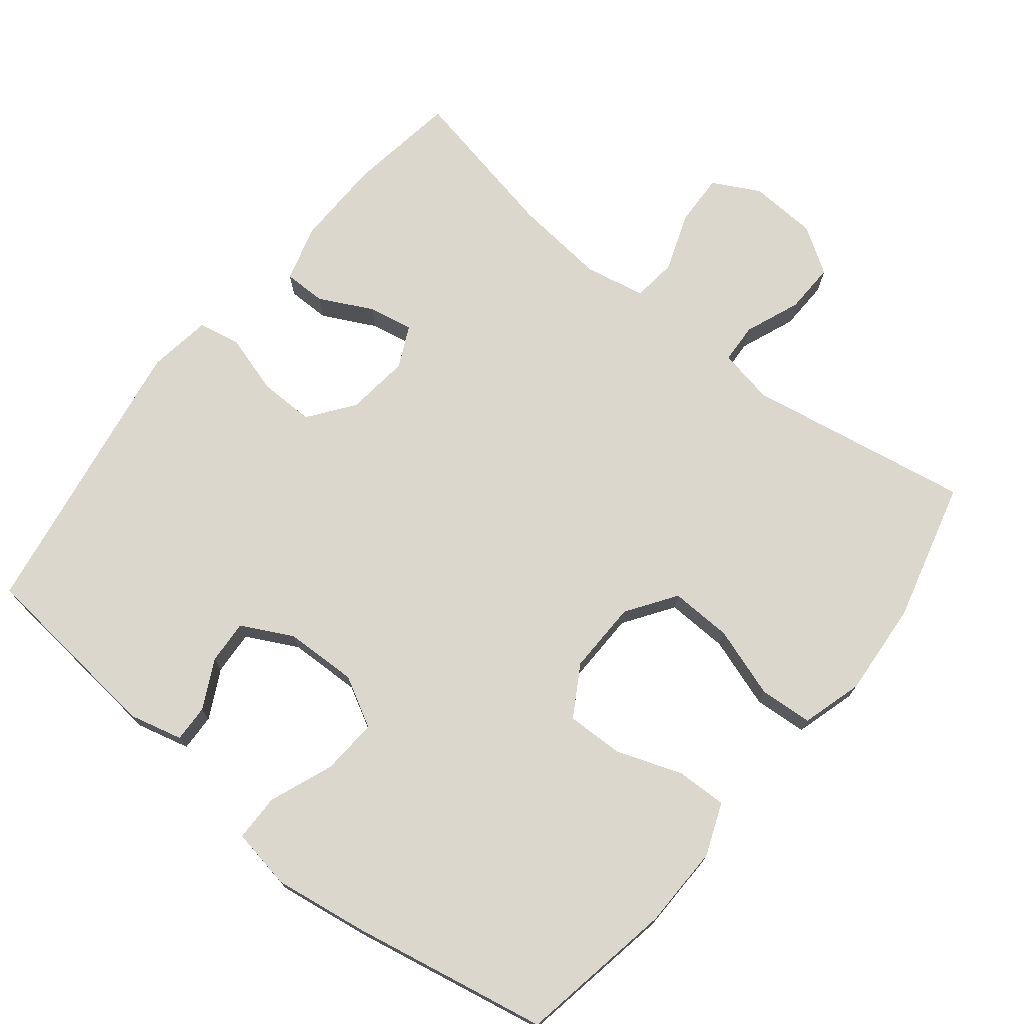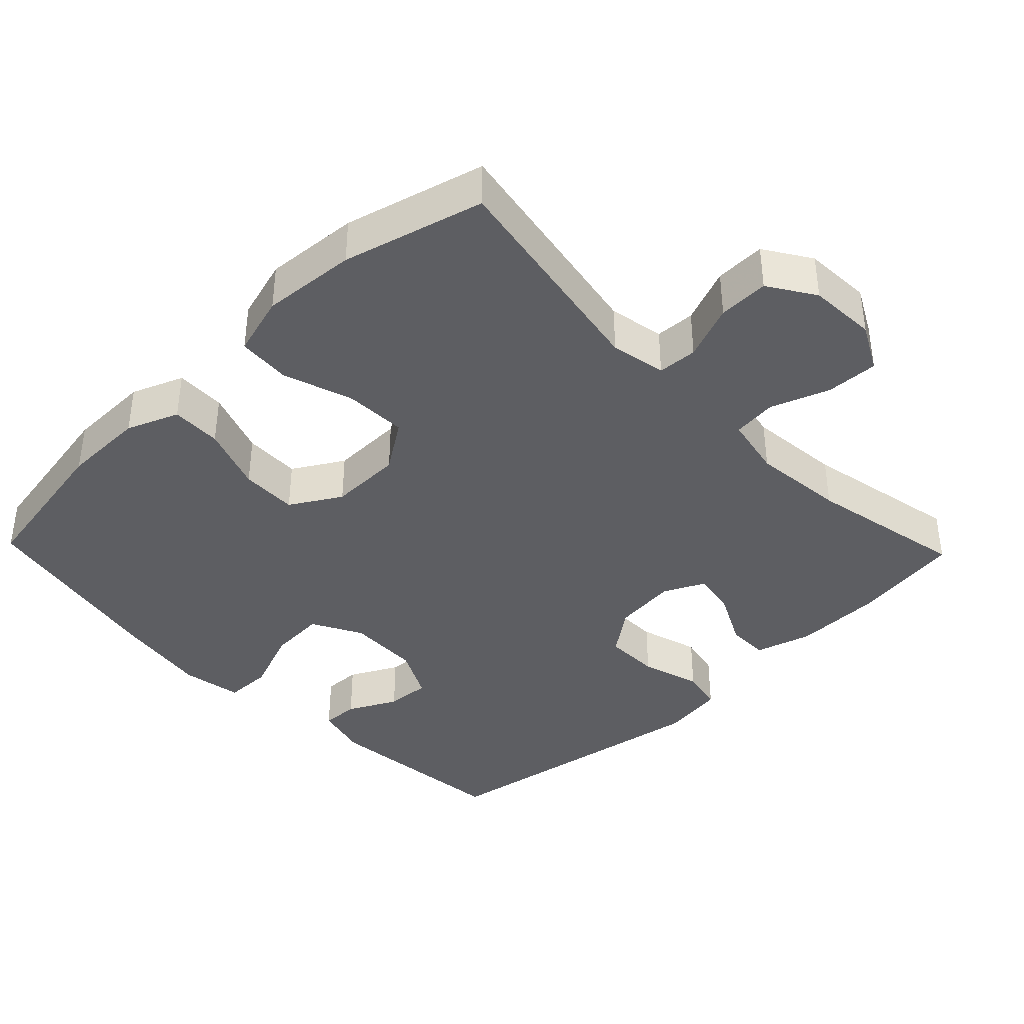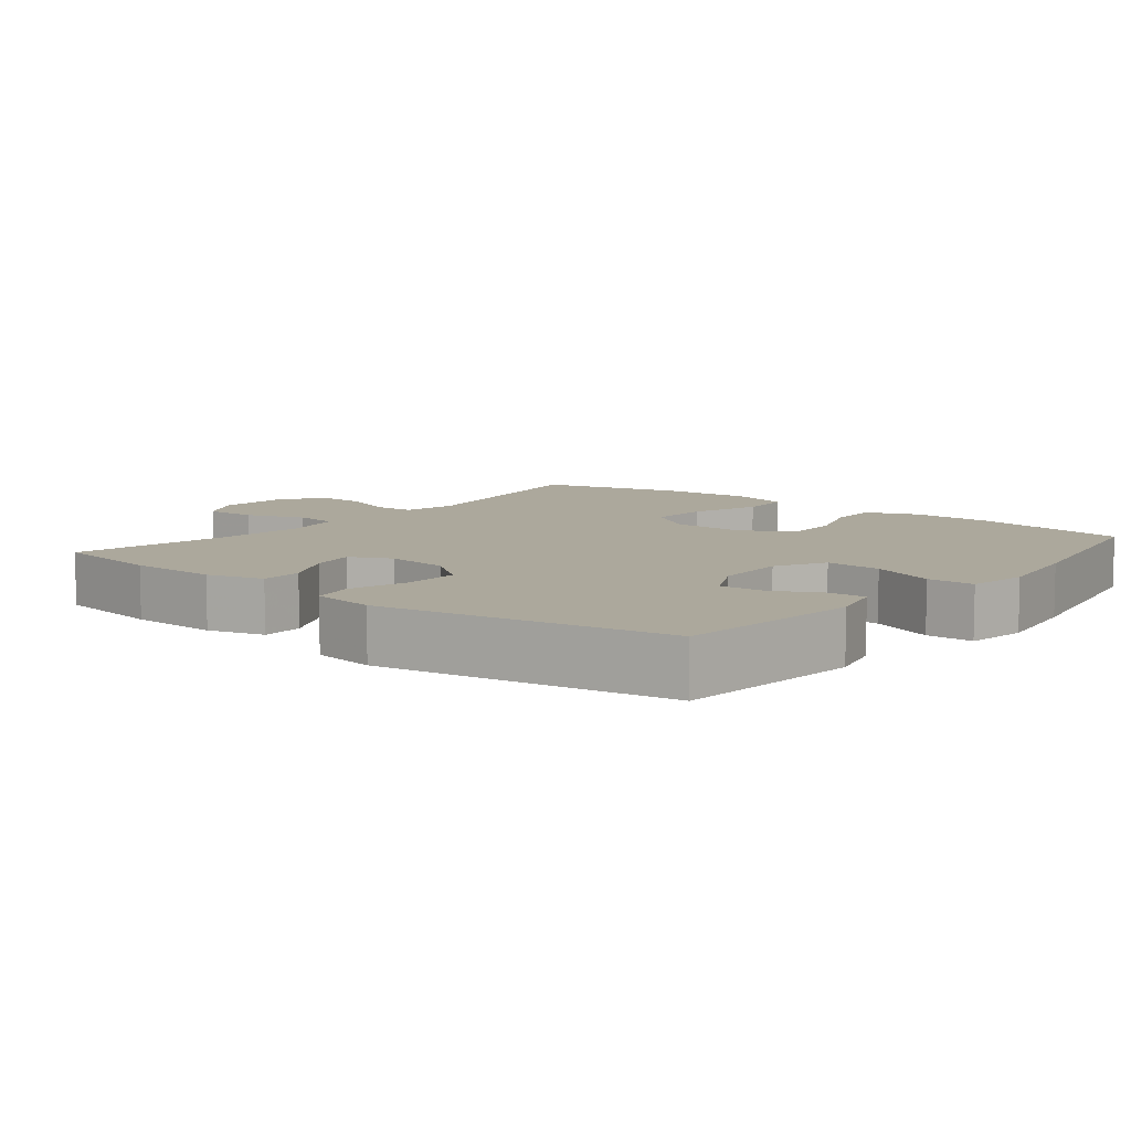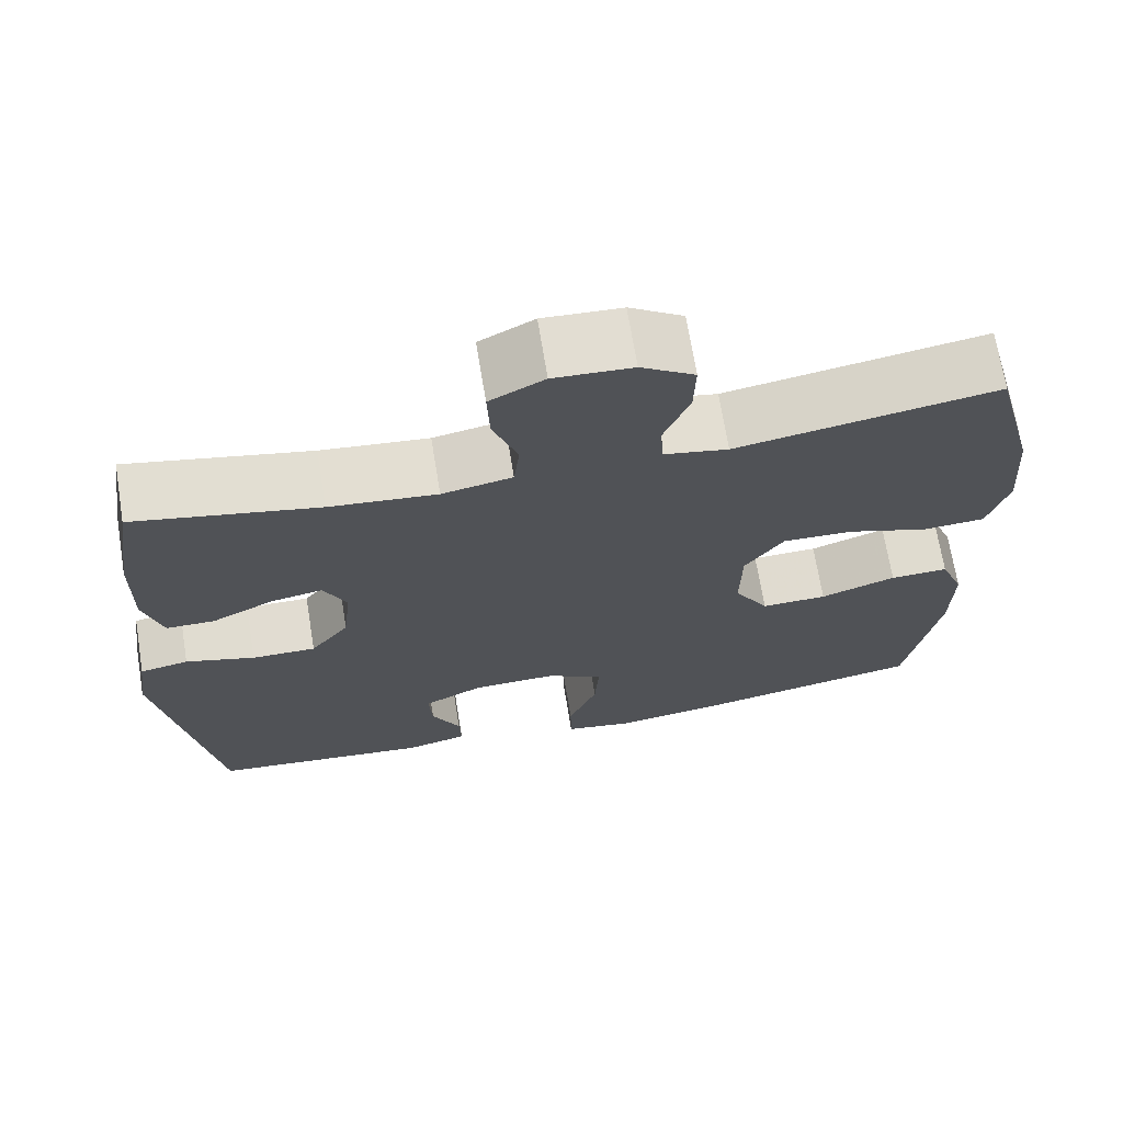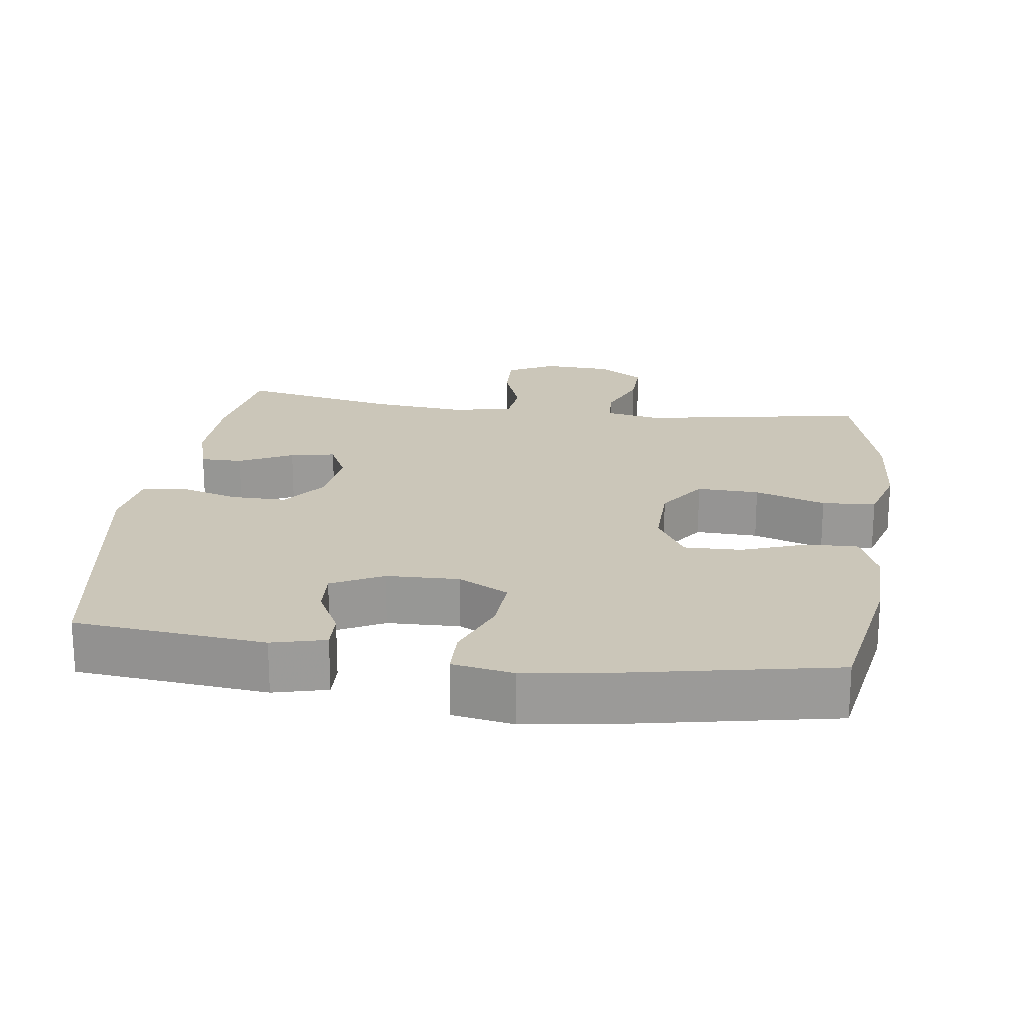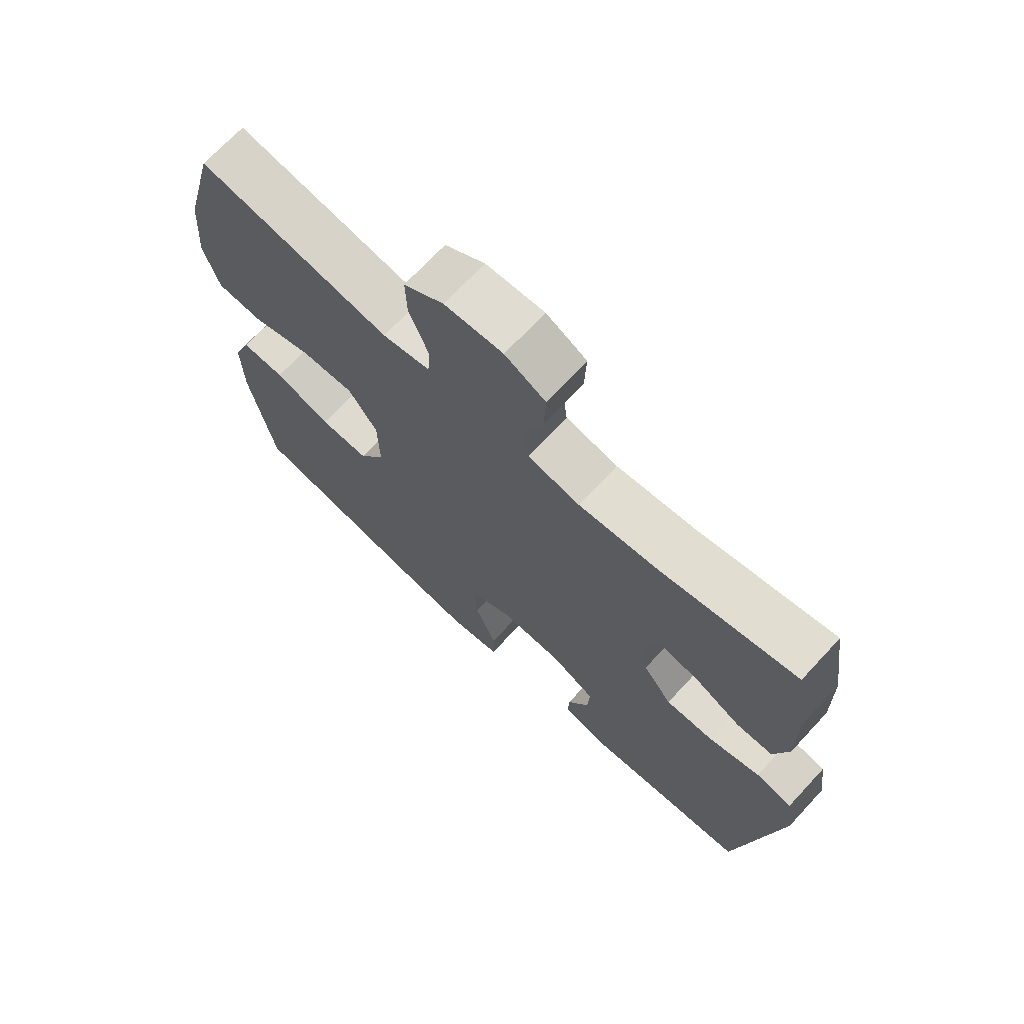
<metadata>
{"format":"obj","ext":"obj","renderer":"f3d","projection":"perspective","resolution":1024,"background":"white","views":[{"elev":73.3,"azim":-141.2,"up":"+Y"},{"elev":-39.3,"azim":-46.1,"up":"+Y"},{"elev":8.5,"azim":128.8,"up":"+Y"},{"elev":69.5,"azim":170.7,"up":"+Z"},{"elev":20.8,"azim":-172.1,"up":"+Y"},{"elev":70.3,"azim":42.9,"up":"+Z"}]}
</metadata>
<code>
v 0.5 0.07 0.5
v 0.523 0.07 0.346
v 0.525 0.07 0.221
v 0.502 0.07 0.142
v 0.443 0.07 0.142
v 0.368 0.07 0.18
v 0.305 0.07 0.192
v 0.277 0.07 0.134
v 0.287 0.07 0.045
v 0.334 0.07 -0.018
v 0.412 0.07 -0.017
v 0.496 0.07 0.008
v 0.555 0.07 -0.004
v 0.568 0.07 -0.093
v 0.5 0.07 -0.5
v 0.233 0.07 -0.527
v 0.158 0.07 -0.508
v 0.16 0.07 -0.456
v 0.195 0.07 -0.388
v 0.199 0.07 -0.326
v 0.127 0.07 -0.289
v 0.025 0.07 -0.286
v -0.045 0.07 -0.324
v -0.04 0.07 -0.403
v -0.005 0.07 -0.493
v -0.006 0.07 -0.559
v -0.091 0.07 -0.574
v -0.223 0.07 -0.554
v -0.5 0.07 -0.5
v -0.539 0.07 -0.281
v -0.541 0.07 -0.164
v -0.512 0.07 -0.091
v -0.441 0.07 -0.093
v -0.349 0.07 -0.126
v -0.269 0.07 -0.128
v -0.227 0.07 -0.057
v -0.229 0.07 0.045
v -0.276 0.07 0.114
v -0.363 0.07 0.111
v -0.462 0.07 0.078
v -0.537 0.07 0.083
v -0.562 0.07 0.169
v -0.552 0.07 0.302
v -0.5 0.07 0.5
v -0.185 0.07 0.445
v -0.107 0.07 0.46
v -0.104 0.07 0.516
v -0.135 0.07 0.594
v -0.137 0.07 0.665
v -0.072 0.07 0.707
v 0.023 0.07 0.712
v 0.089 0.07 0.677
v 0.086 0.07 0.604
v 0.056 0.07 0.521
v 0.063 0.07 0.459
v 0.148 0.07 0.442
v 0.278 0.07 0.455
v 0.5 0 0.5
v 0.523 0 0.346
v 0.525 0 0.221
v 0.502 0 0.142
v 0.443 0 0.142
v 0.368 0 0.18
v 0.305 0 0.192
v 0.277 0 0.134
v 0.287 0 0.045
v 0.334 0 -0.018
v 0.412 0 -0.017
v 0.496 0 0.008
v 0.555 0 -0.004
v 0.568 0 -0.093
v 0.5 0 -0.5
v 0.233 0 -0.527
v 0.158 0 -0.508
v 0.16 0 -0.456
v 0.195 0 -0.388
v 0.199 0 -0.326
v 0.127 0 -0.289
v 0.025 0 -0.286
v -0.045 0 -0.324
v -0.04 0 -0.403
v -0.005 0 -0.493
v -0.006 0 -0.559
v -0.091 0 -0.574
v -0.223 0 -0.554
v -0.5 0 -0.5
v -0.539 0 -0.281
v -0.541 0 -0.164
v -0.512 0 -0.091
v -0.441 0 -0.093
v -0.349 0 -0.126
v -0.269 0 -0.128
v -0.227 0 -0.057
v -0.229 0 0.045
v -0.276 0 0.114
v -0.363 0 0.111
v -0.462 0 0.078
v -0.537 0 0.083
v -0.562 0 0.169
v -0.552 0 0.302
v -0.5 0 0.5
v -0.185 0 0.445
v -0.107 0 0.46
v -0.104 0 0.516
v -0.135 0 0.594
v -0.137 0 0.665
v -0.072 0 0.707
v 0.023 0 0.712
v 0.089 0 0.677
v 0.086 0 0.604
v 0.056 0 0.521
v 0.063 0 0.459
v 0.148 0 0.442
v 0.278 0 0.455
f 52 53 54
f 51 52 54
f 50 51 54
f 49 50 54
f 48 49 54
f 47 48 54
f 46 47 54 55
f 45 46 55 56
f 43 44 45
f 42 43 45
f 41 42 45
f 40 41 45
f 39 40 45
f 38 39 45 56
f 32 33 34
f 31 32 34
f 30 31 34
f 29 30 34
f 28 29 34
f 27 28 34
f 26 27 34
f 25 26 34
f 24 25 34
f 23 24 34 35
f 22 23 35 36
f 17 18 19
f 16 17 19
f 15 16 19
f 14 15 19
f 13 14 19
f 12 13 19
f 11 12 19
f 10 11 19 20
f 9 10 20 21
f 4 5 6
f 3 4 6
f 2 3 6
f 1 2 6
f 57 1 6
f 57 6 7
f 57 7 8
f 56 57 8
f 38 56 8
f 37 38 8
f 22 36 37
f 21 22 37
f 9 21 37
f 8 9 37
f 111 110 109
f 111 109 108
f 111 108 107
f 111 107 106
f 111 106 105
f 111 105 104
f 112 111 104 103
f 113 112 103 102
f 102 101 100
f 102 100 99
f 102 99 98
f 102 98 97
f 102 97 96
f 113 102 96 95
f 91 90 89
f 91 89 88
f 91 88 87
f 91 87 86
f 91 86 85
f 91 85 84
f 91 84 83
f 91 83 82
f 91 82 81
f 92 91 81 80
f 93 92 80 79
f 76 75 74
f 76 74 73
f 76 73 72
f 76 72 71
f 76 71 70
f 76 70 69
f 76 69 68
f 77 76 68 67
f 78 77 67 66
f 63 62 61
f 63 61 60
f 63 60 59
f 63 59 58
f 63 58 114
f 64 63 114
f 65 64 114
f 65 114 113
f 65 113 95
f 65 95 94
f 94 93 79
f 94 79 78
f 94 78 66
f 94 66 65
f 1 58 59 2
f 2 59 60 3
f 3 60 61 4
f 4 61 62 5
f 5 62 63 6
f 6 63 64 7
f 7 64 65 8
f 8 65 66 9
f 9 66 67 10
f 10 67 68 11
f 11 68 69 12
f 12 69 70 13
f 13 70 71 14
f 14 71 72 15
f 15 72 73 16
f 16 73 74 17
f 17 74 75 18
f 18 75 76 19
f 19 76 77 20
f 20 77 78 21
f 21 78 79 22
f 22 79 80 23
f 23 80 81 24
f 24 81 82 25
f 25 82 83 26
f 26 83 84 27
f 27 84 85 28
f 28 85 86 29
f 29 86 87 30
f 30 87 88 31
f 31 88 89 32
f 32 89 90 33
f 33 90 91 34
f 34 91 92 35
f 35 92 93 36
f 36 93 94 37
f 37 94 95 38
f 38 95 96 39
f 39 96 97 40
f 40 97 98 41
f 41 98 99 42
f 42 99 100 43
f 43 100 101 44
f 44 101 102 45
f 45 102 103 46
f 46 103 104 47
f 47 104 105 48
f 48 105 106 49
f 49 106 107 50
f 50 107 108 51
f 51 108 109 52
f 52 109 110 53
f 53 110 111 54
f 54 111 112 55
f 55 112 113 56
f 56 113 114 57
f 57 114 58 1

</code>
